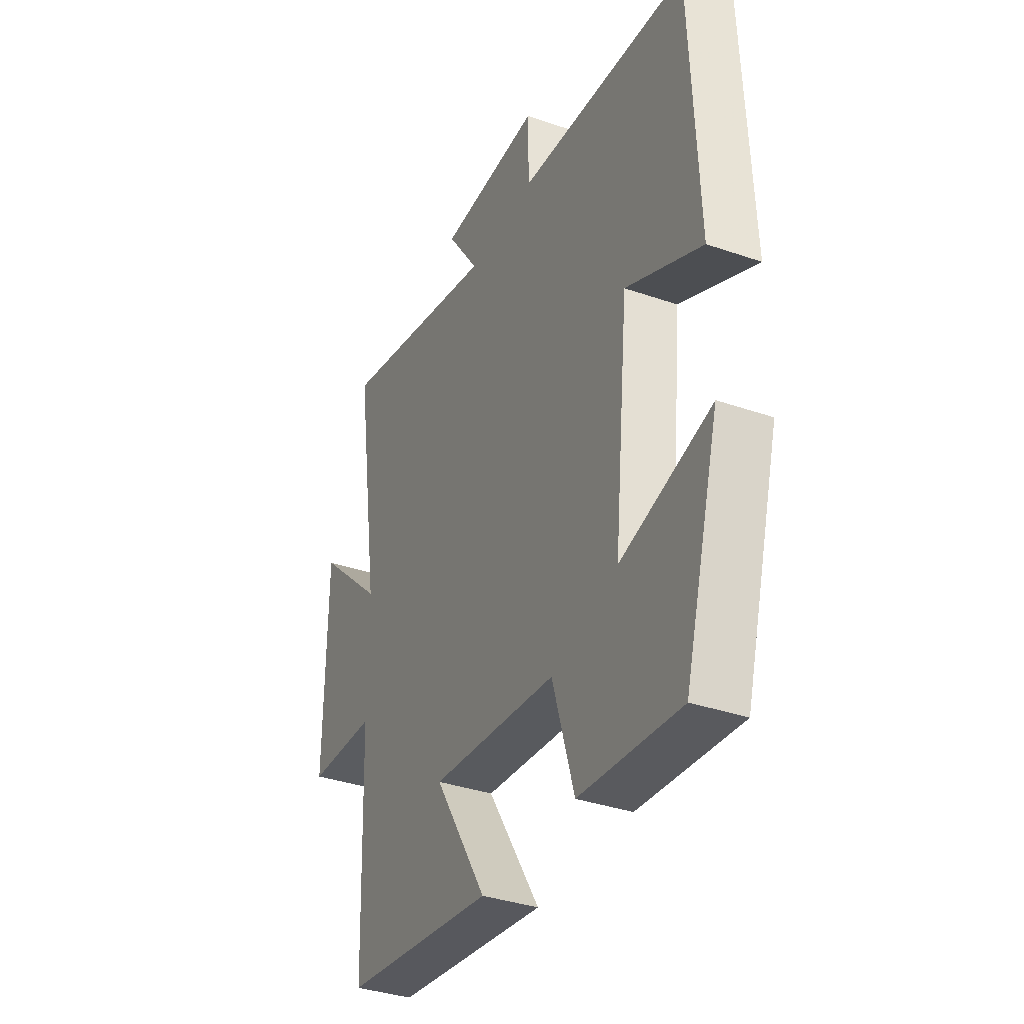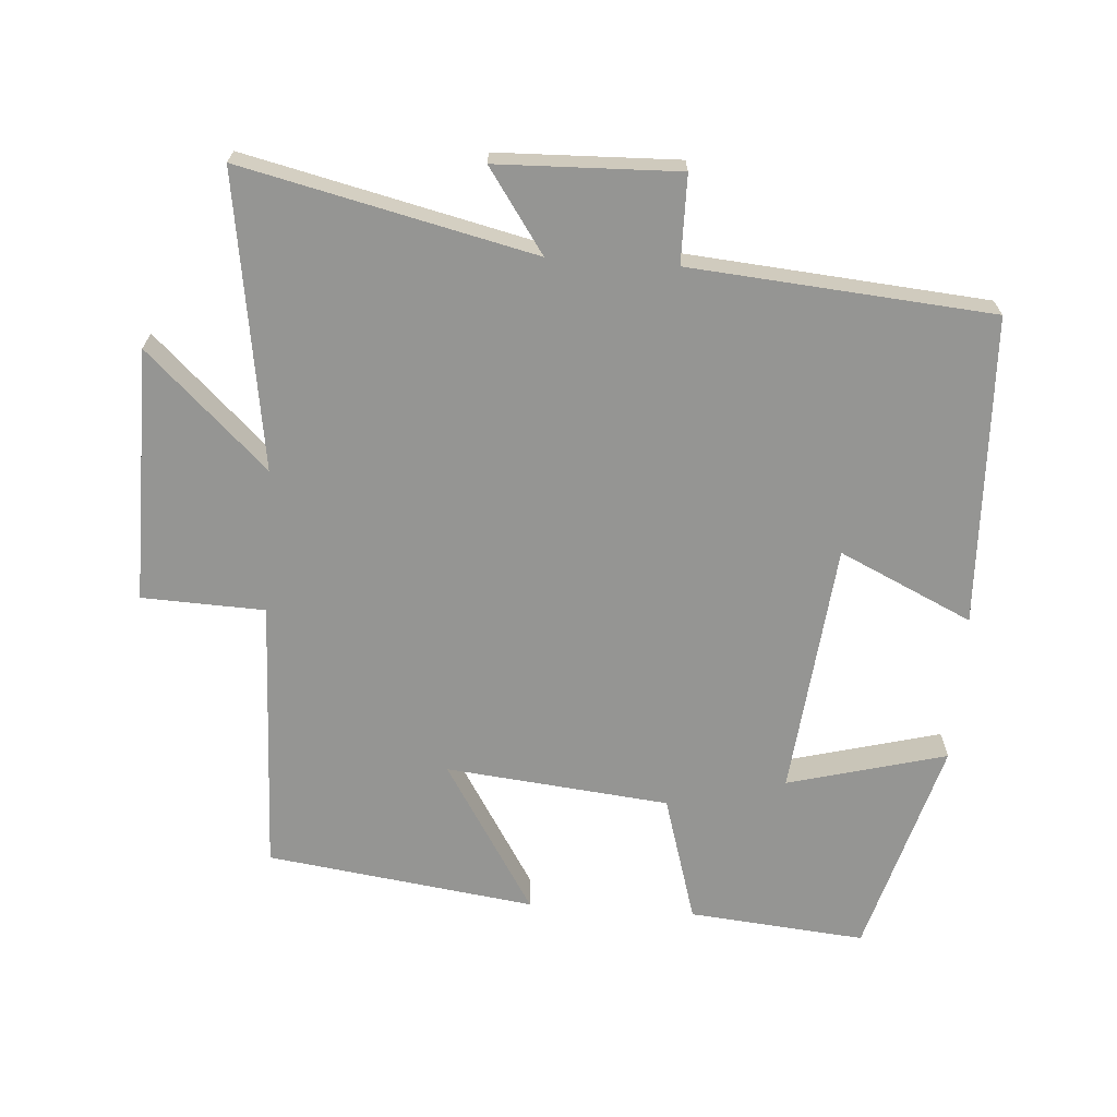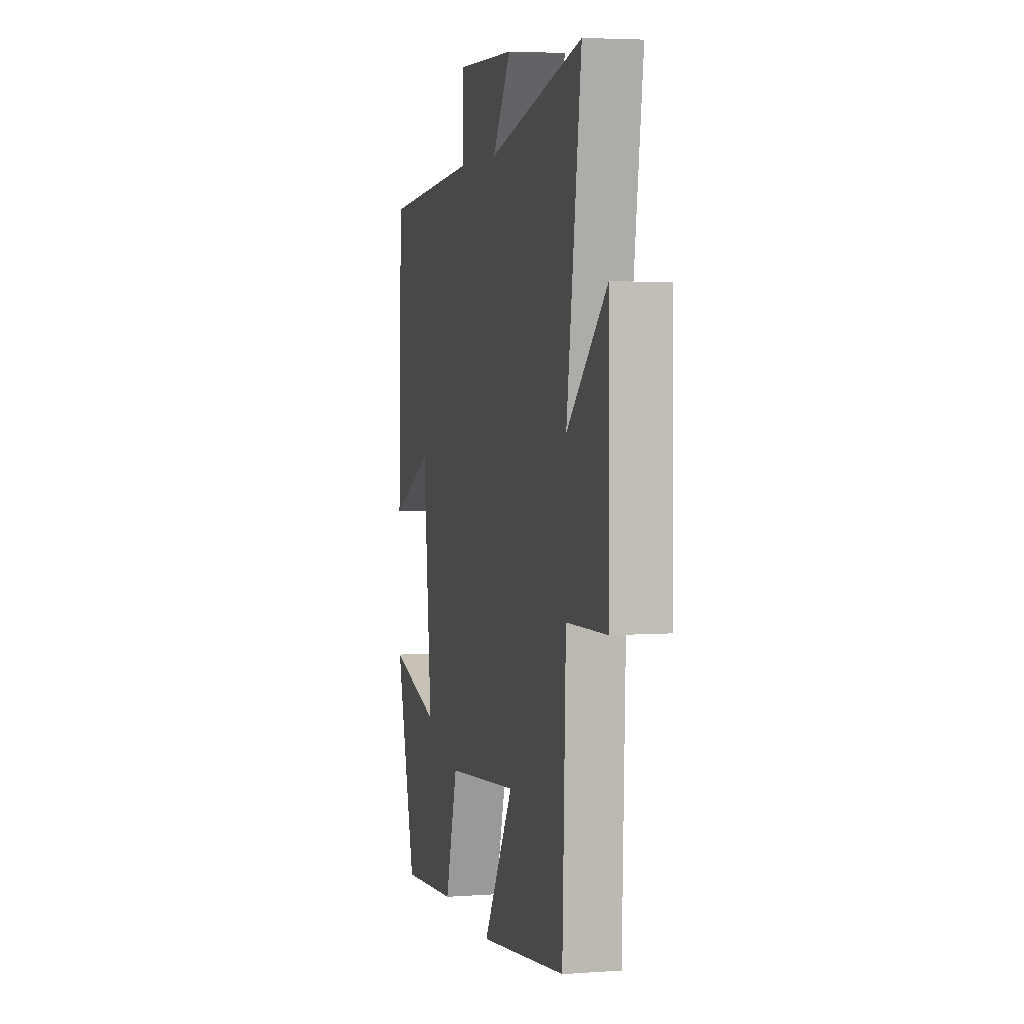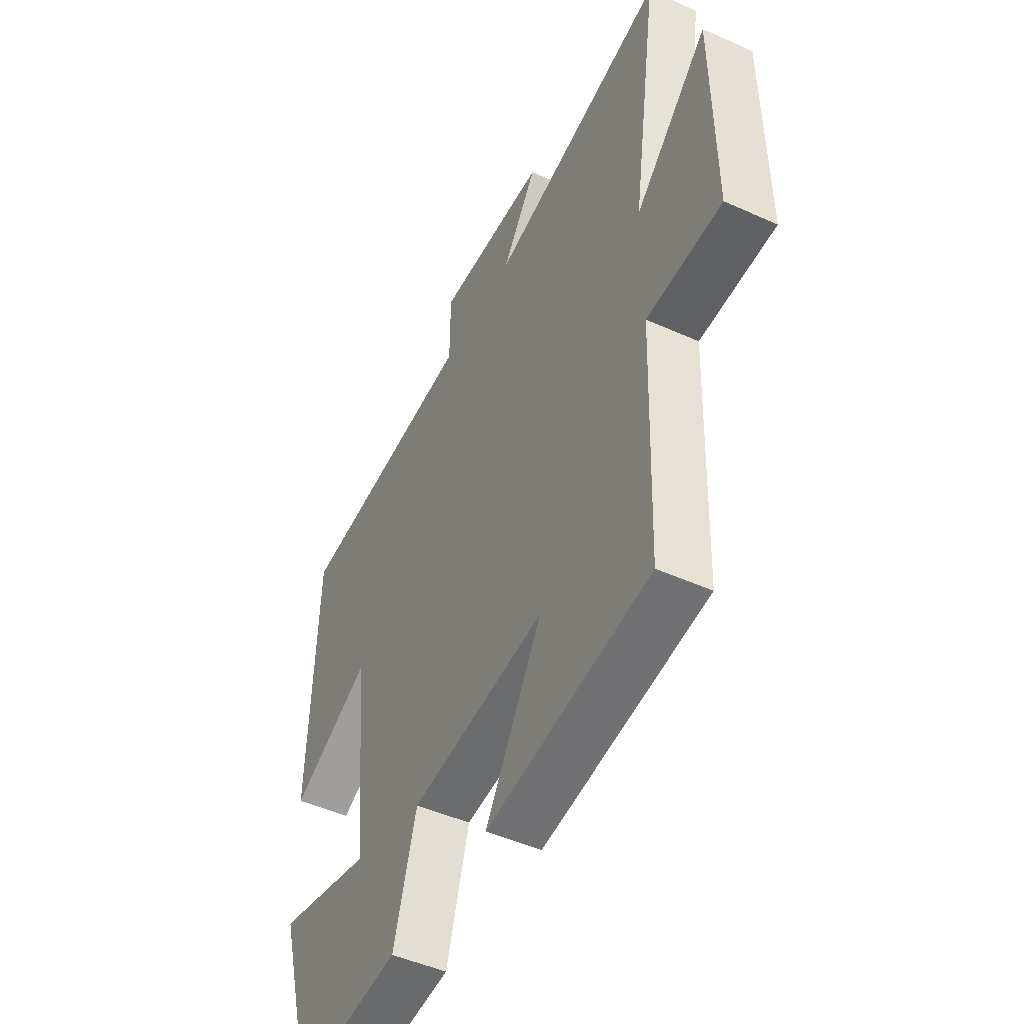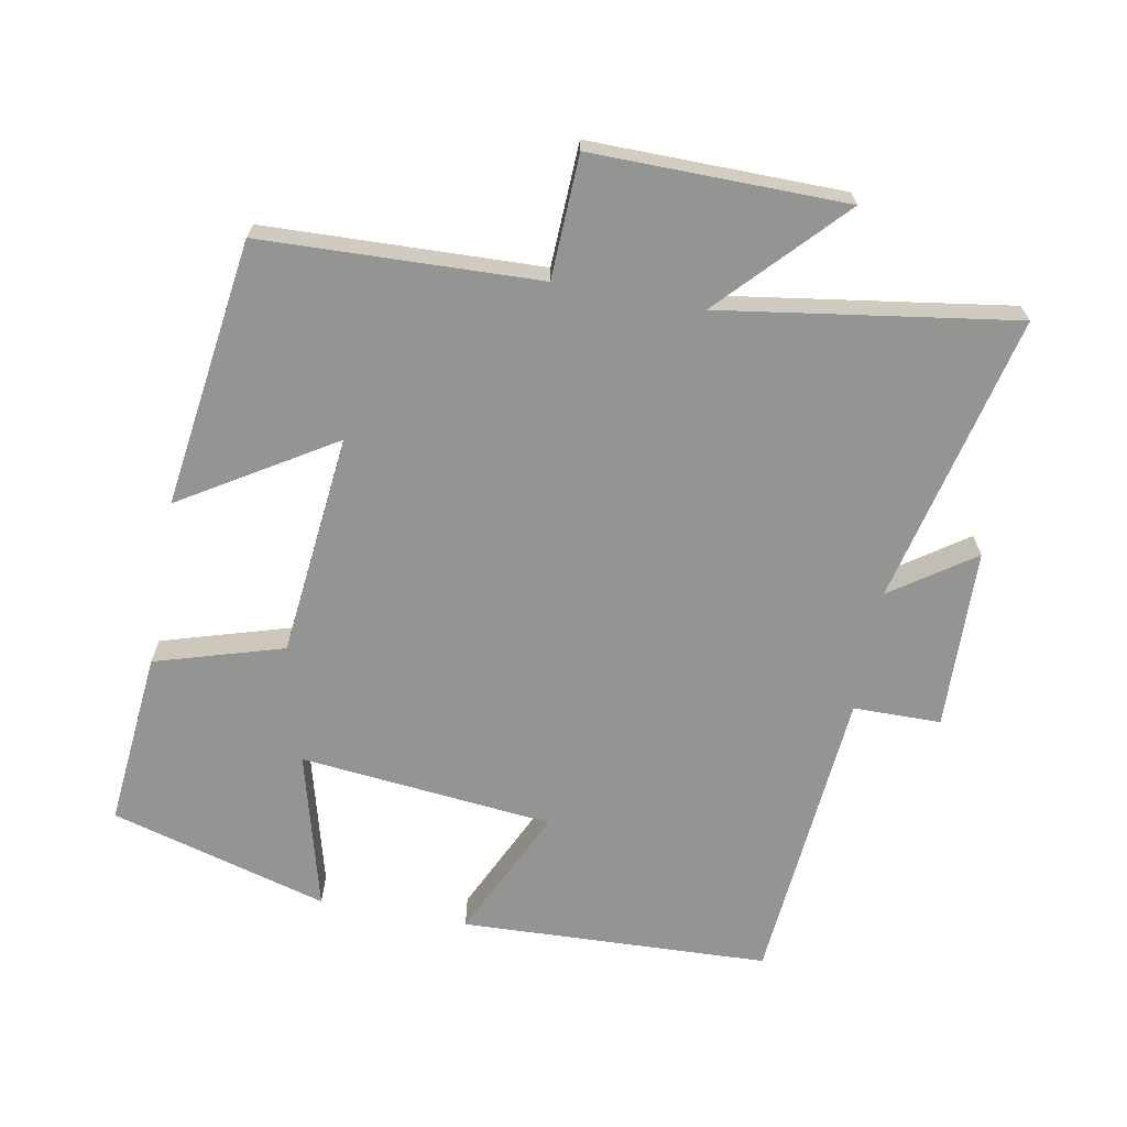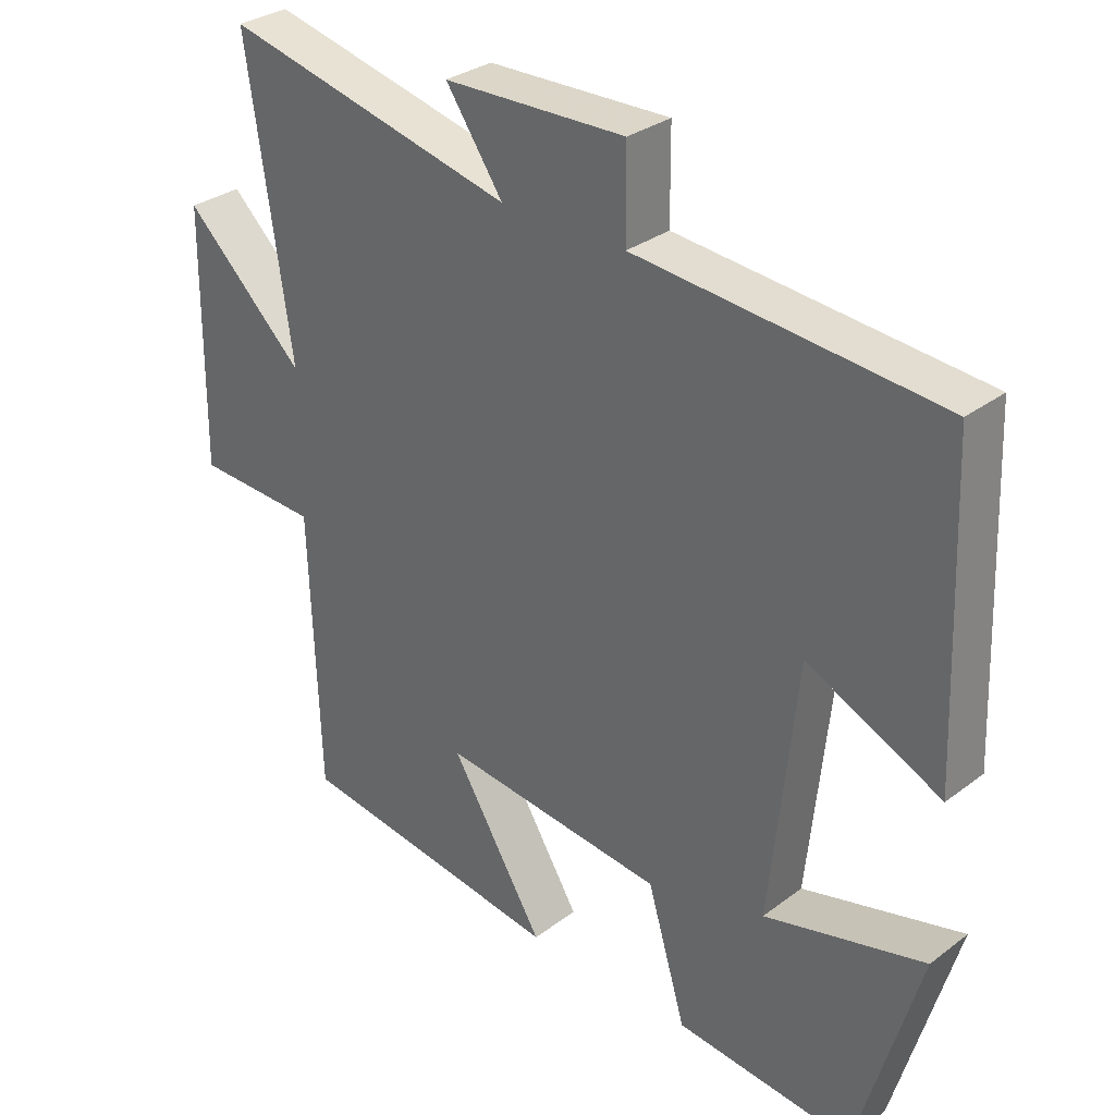
<metadata>
{"format":"obj","ext":"obj","renderer":"f3d","projection":"perspective","resolution":1024,"background":"white","views":[{"elev":-36.1,"azim":65.6,"up":"+Z"},{"elev":-67.3,"azim":-4.0,"up":"+Y"},{"elev":4.2,"azim":-103.3,"up":"+Z"},{"elev":-48.0,"azim":-116.8,"up":"+Z"},{"elev":-67.0,"azim":-100.5,"up":"+Y"},{"elev":31.2,"azim":43.2,"up":"+Z"}]}
</metadata>
<code>
v 0.41 0.07 -0.524
v 0.152 0.07 -0.5
v 0.096 0.07 -0.313
v -0.23 0.07 -0.279
v -0.094 0.07 -0.5
v -0.486 0.07 -0.446
v -0.5 0.07 -0.042
v -0.679 0.07 -0.035
v -0.675 0.07 0.335
v -0.5 0.07 0.17
v -0.564 0.07 0.598
v -0.14 0.07 0.5
v -0.223 0.07 0.62
v 0.041 0.07 0.628
v 0.042 0.07 0.5
v 0.482 0.07 0.463
v 0.5 0.07 0.012
v 0.306 0.07 0.103
v 0.268 0.07 -0.267
v 0.5 0.07 -0.206
v 0.41 0 -0.524
v 0.152 0 -0.5
v 0.096 0 -0.313
v -0.23 0 -0.279
v -0.094 0 -0.5
v -0.486 0 -0.446
v -0.5 0 -0.042
v -0.679 0 -0.035
v -0.675 0 0.335
v -0.5 0 0.17
v -0.564 0 0.598
v -0.14 0 0.5
v -0.223 0 0.62
v 0.041 0 0.628
v 0.042 0 0.5
v 0.482 0 0.463
v 0.5 0 0.012
v 0.306 0 0.103
v 0.268 0 -0.267
v 0.5 0 -0.206
f 19 20 1 2
f 18 19 2 3
f 15 16 17 18
f 15 18 3 4
f 12 13 14 15
f 12 15 4
f 10 11 12 4
f 7 8 9 10
f 7 10 4
f 4 5 6 7
f 22 21 40 39
f 23 22 39 38
f 38 37 36 35
f 24 23 38 35
f 35 34 33 32
f 24 35 32
f 24 32 31 30
f 30 29 28 27
f 24 30 27
f 27 26 25 24
f 1 21 22 2
f 2 22 23 3
f 3 23 24 4
f 4 24 25 5
f 5 25 26 6
f 6 26 27 7
f 7 27 28 8
f 8 28 29 9
f 9 29 30 10
f 10 30 31 11
f 11 31 32 12
f 12 32 33 13
f 13 33 34 14
f 14 34 35 15
f 15 35 36 16
f 16 36 37 17
f 17 37 38 18
f 18 38 39 19
f 19 39 40 20
f 20 40 21 1

</code>
